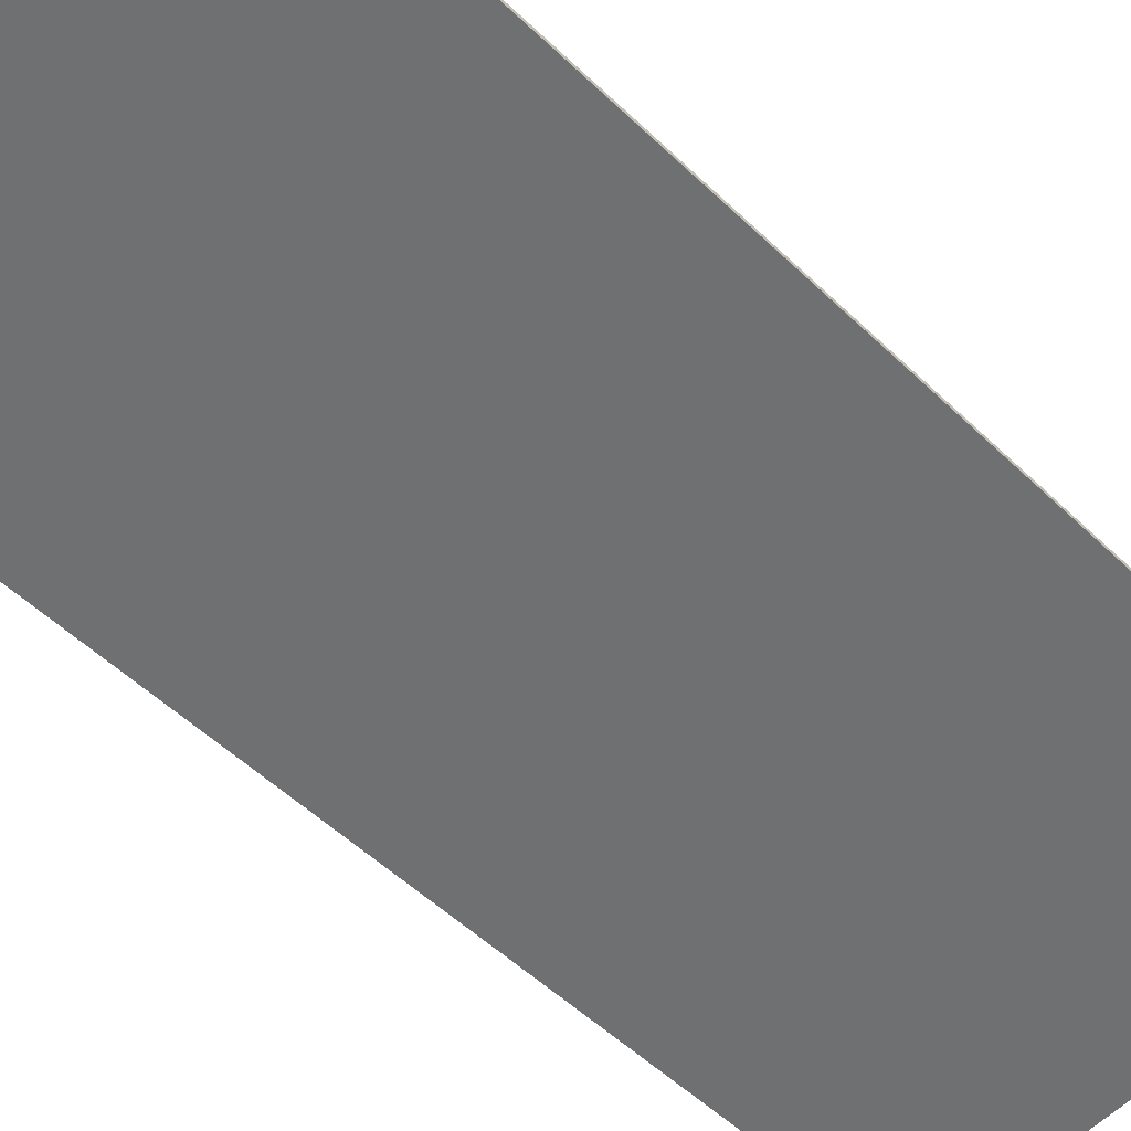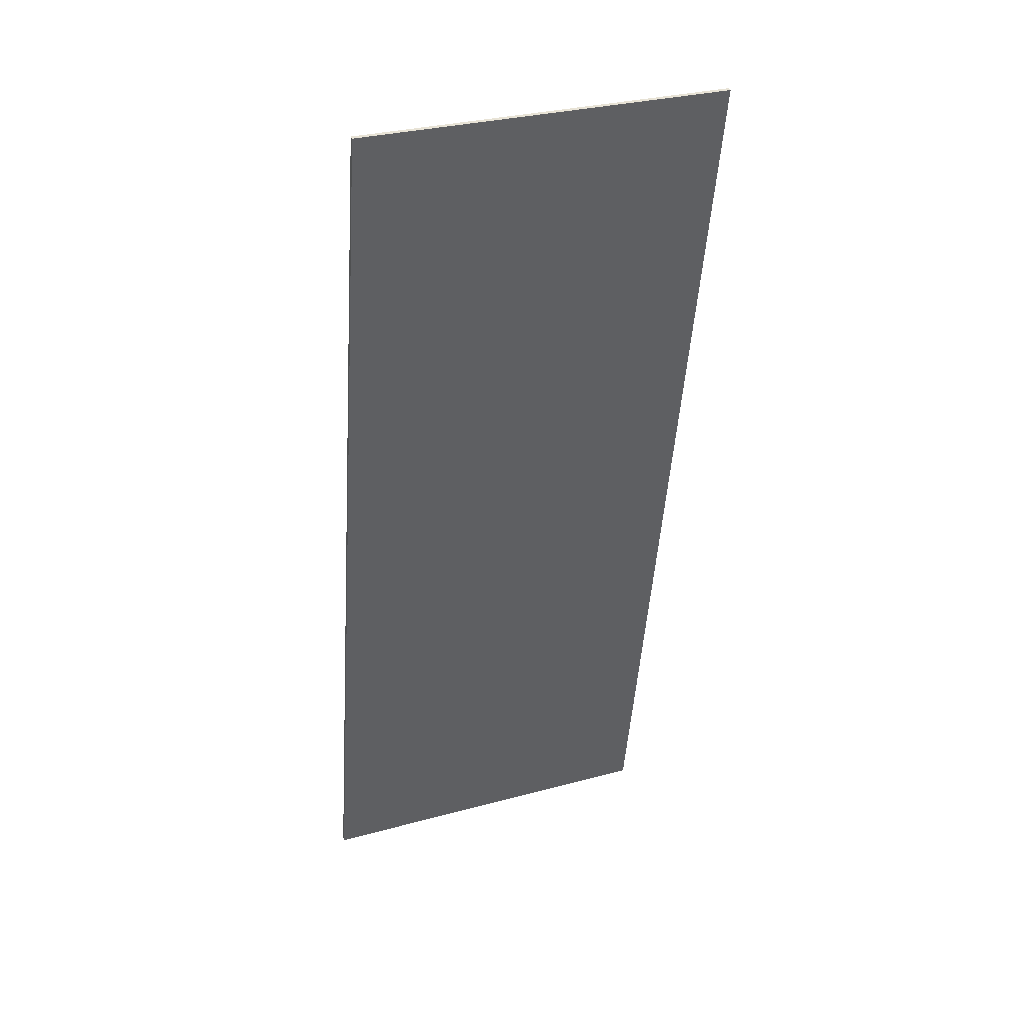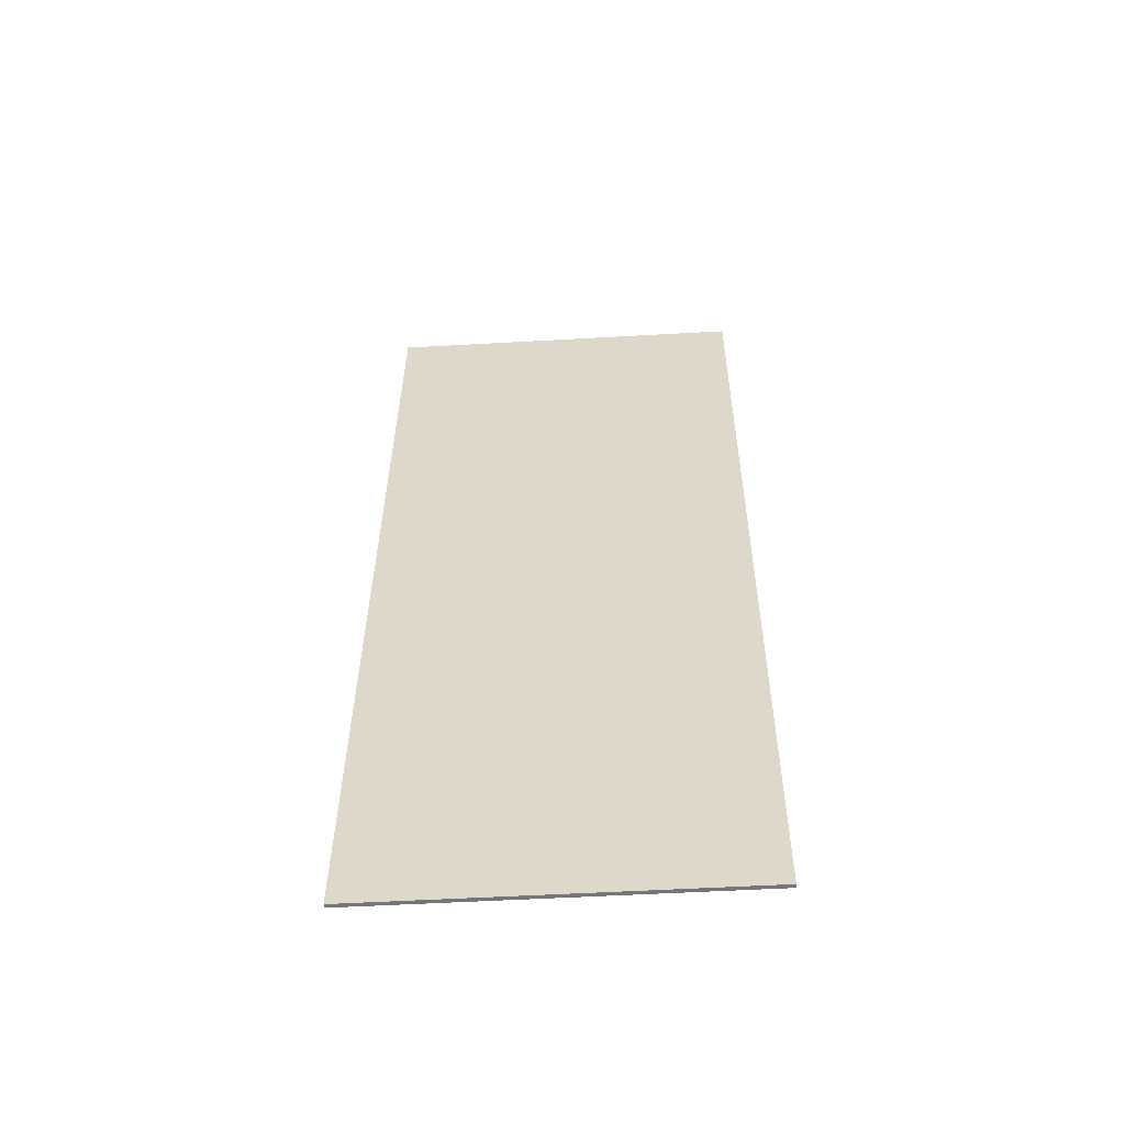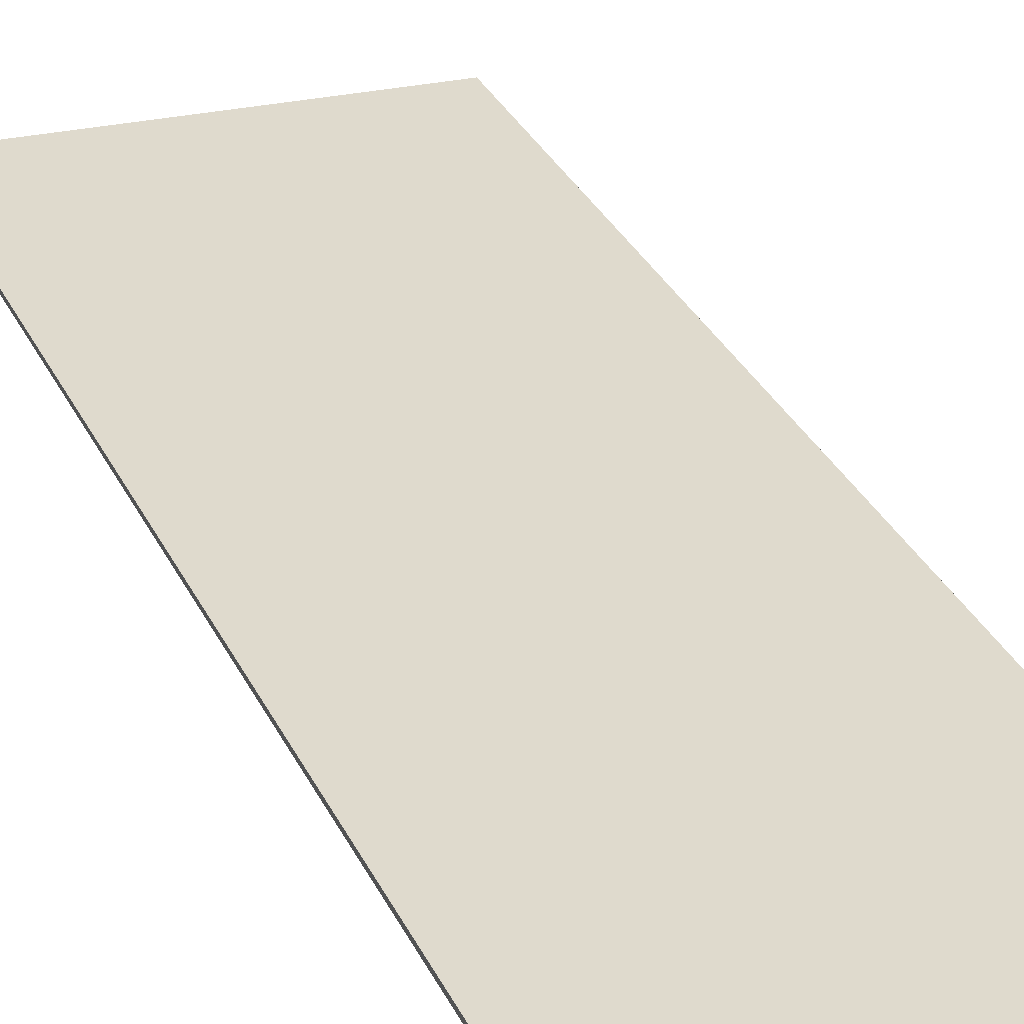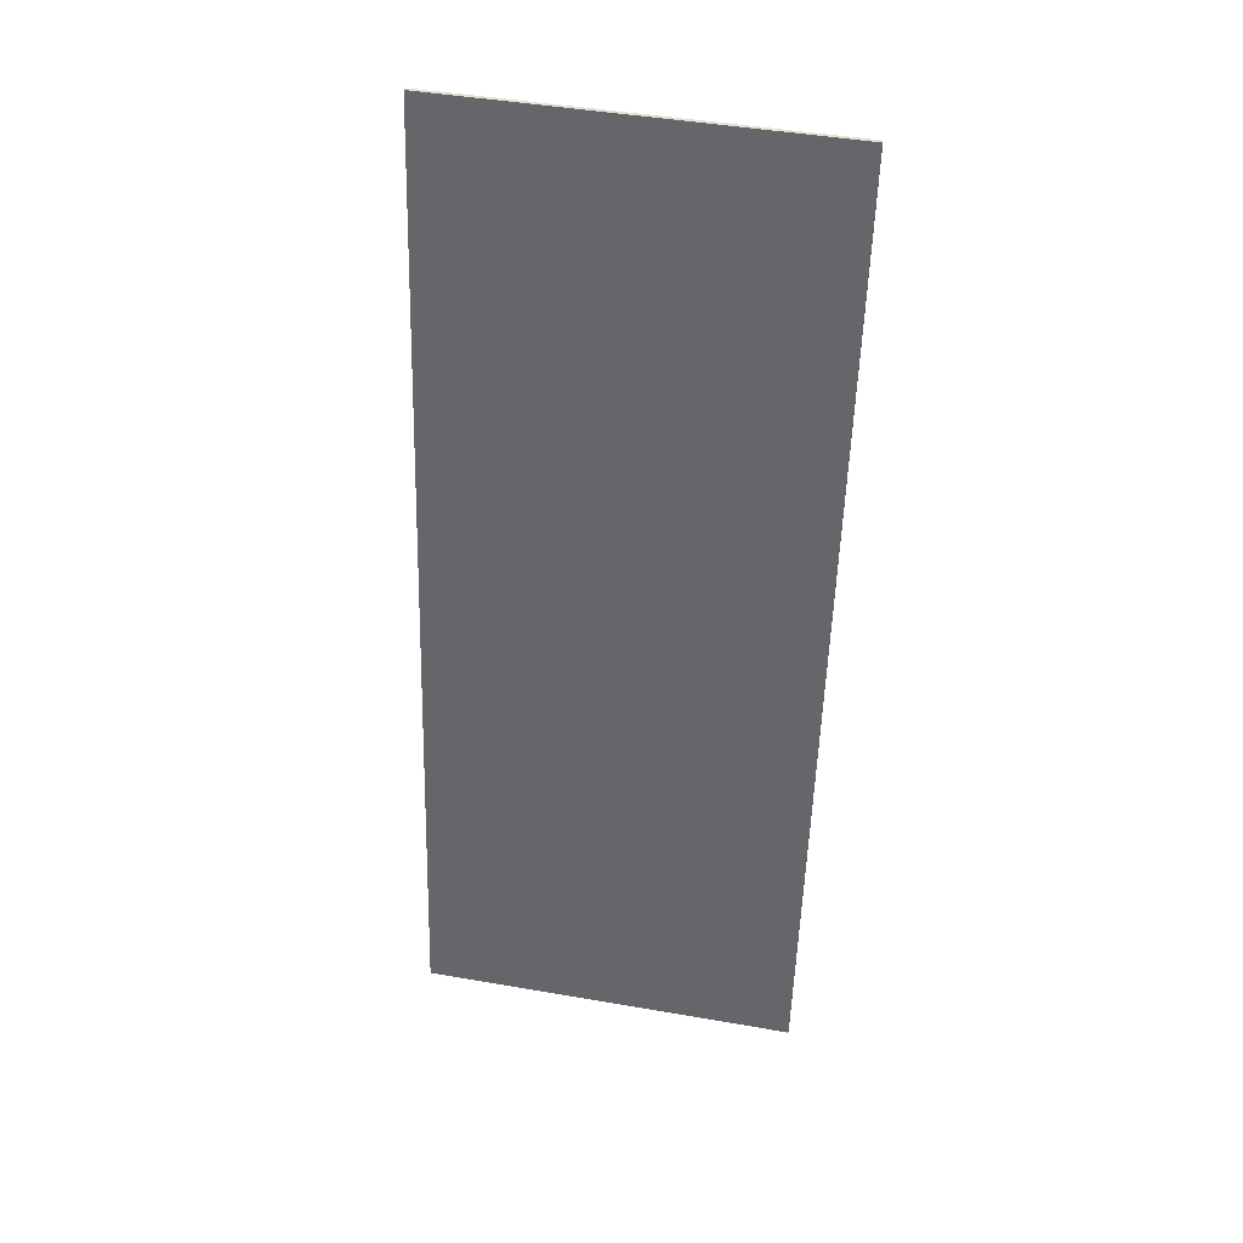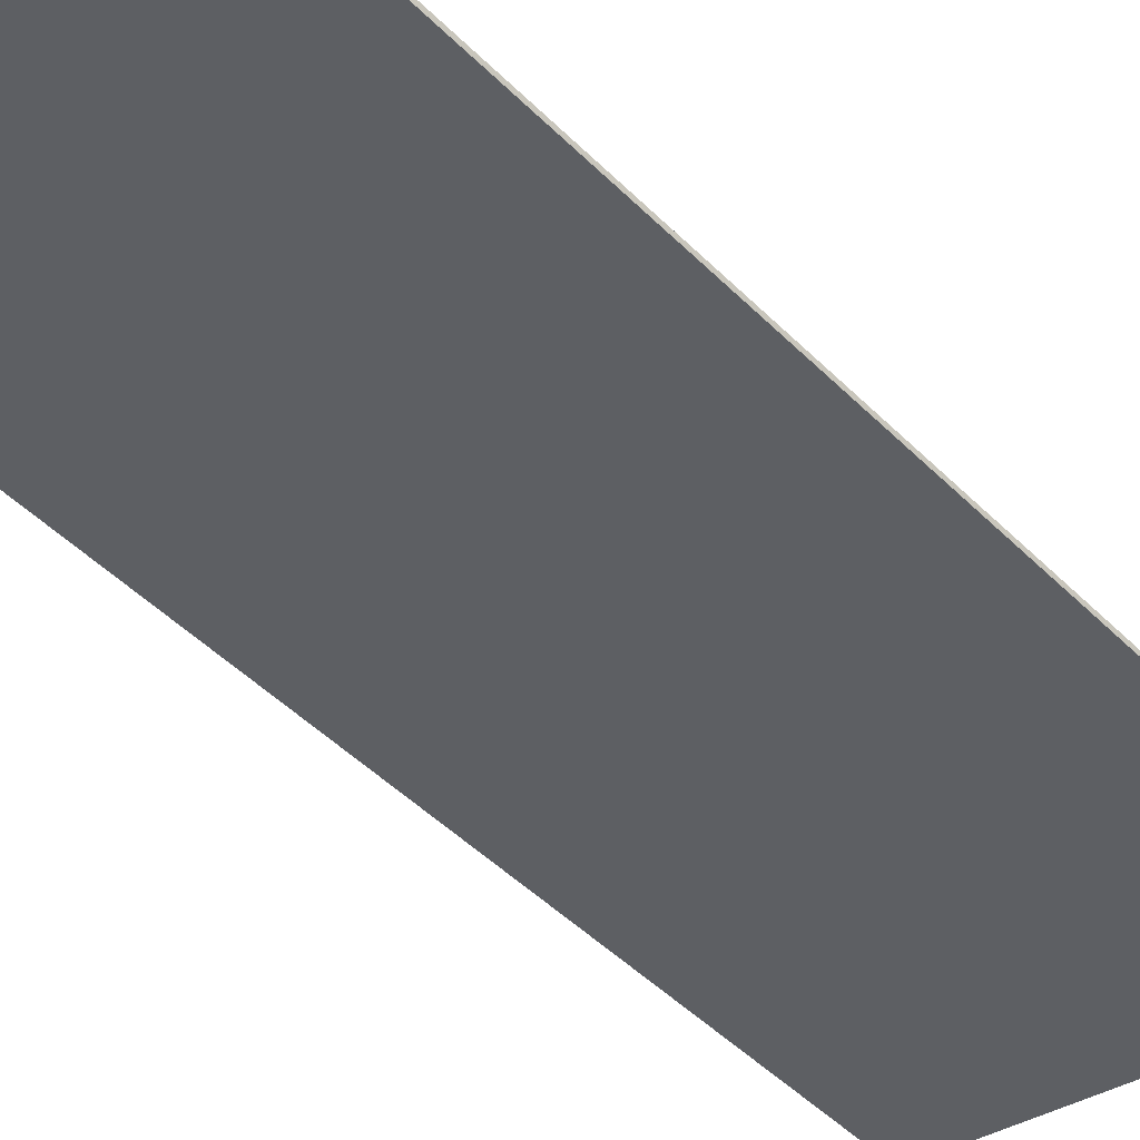
<metadata>
{"format":"obj","ext":"obj","renderer":"f3d","projection":"perspective","resolution":1024,"background":"white","views":[{"elev":-61.6,"azim":43.5,"up":"+Y"},{"elev":31.8,"azim":-21.1,"up":"+Z"},{"elev":-47.3,"azim":-176.4,"up":"+Z"},{"elev":23.2,"azim":-23.6,"up":"+Y"},{"elev":46.4,"azim":-168.4,"up":"+Z"},{"elev":-33.5,"azim":-137.4,"up":"+Y"}]}
</metadata>
<code>
g default
v -93.34 -87.33 241.6
v 95.3 -86.89 240.4
v -93.34 -85.36 241.9
v 95.3 -84.92 240.8
v -95.88 -2.029 -240.4
v 92.76 -1.59 -241.6
v -95.87 -4.001 -240.8
v 92.77 -3.562 -241.9
g Glass PinballMachine
f 1 2 3
f 3 2 4
f 3 4 5
f 5 4 6
f 5 6 7
f 7 6 8
f 7 8 1
f 1 8 2
f 2 8 4
f 4 8 6
f 7 1 5
f 5 1 3

</code>
